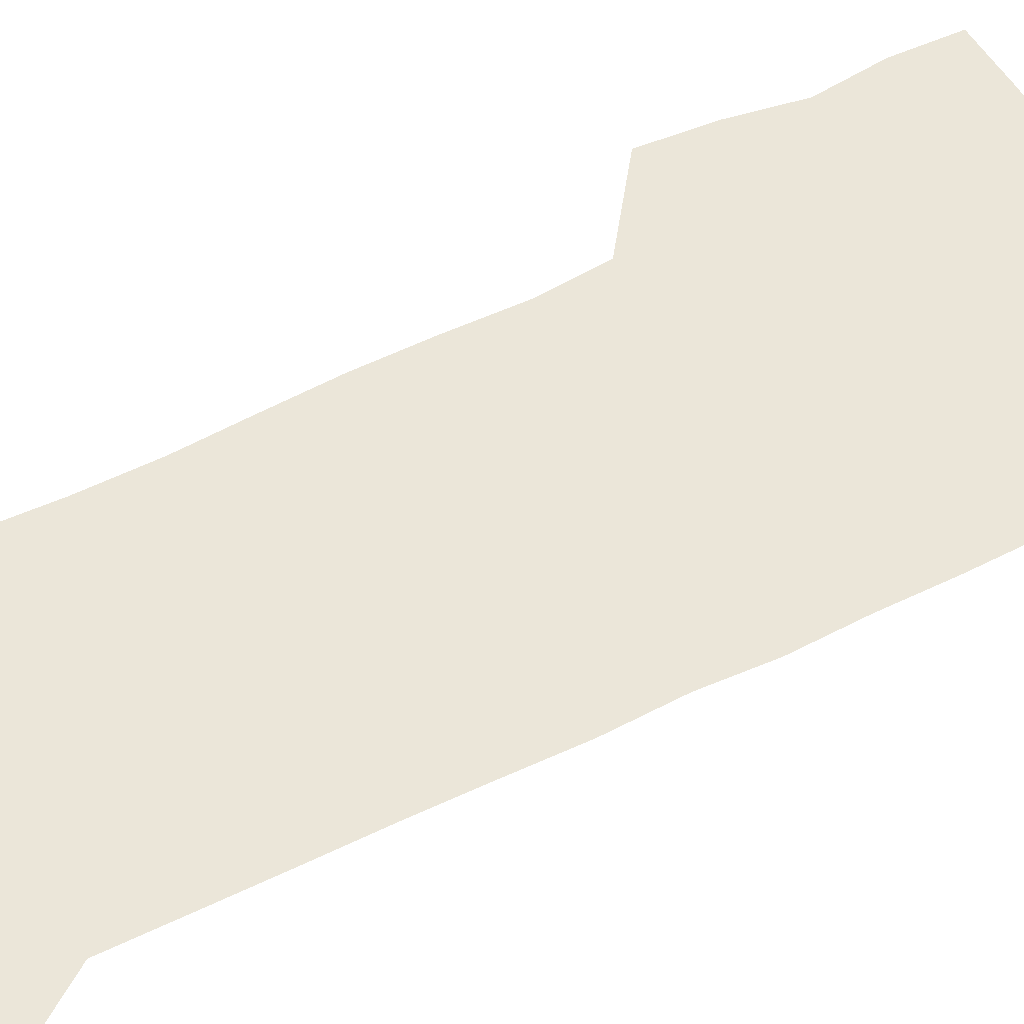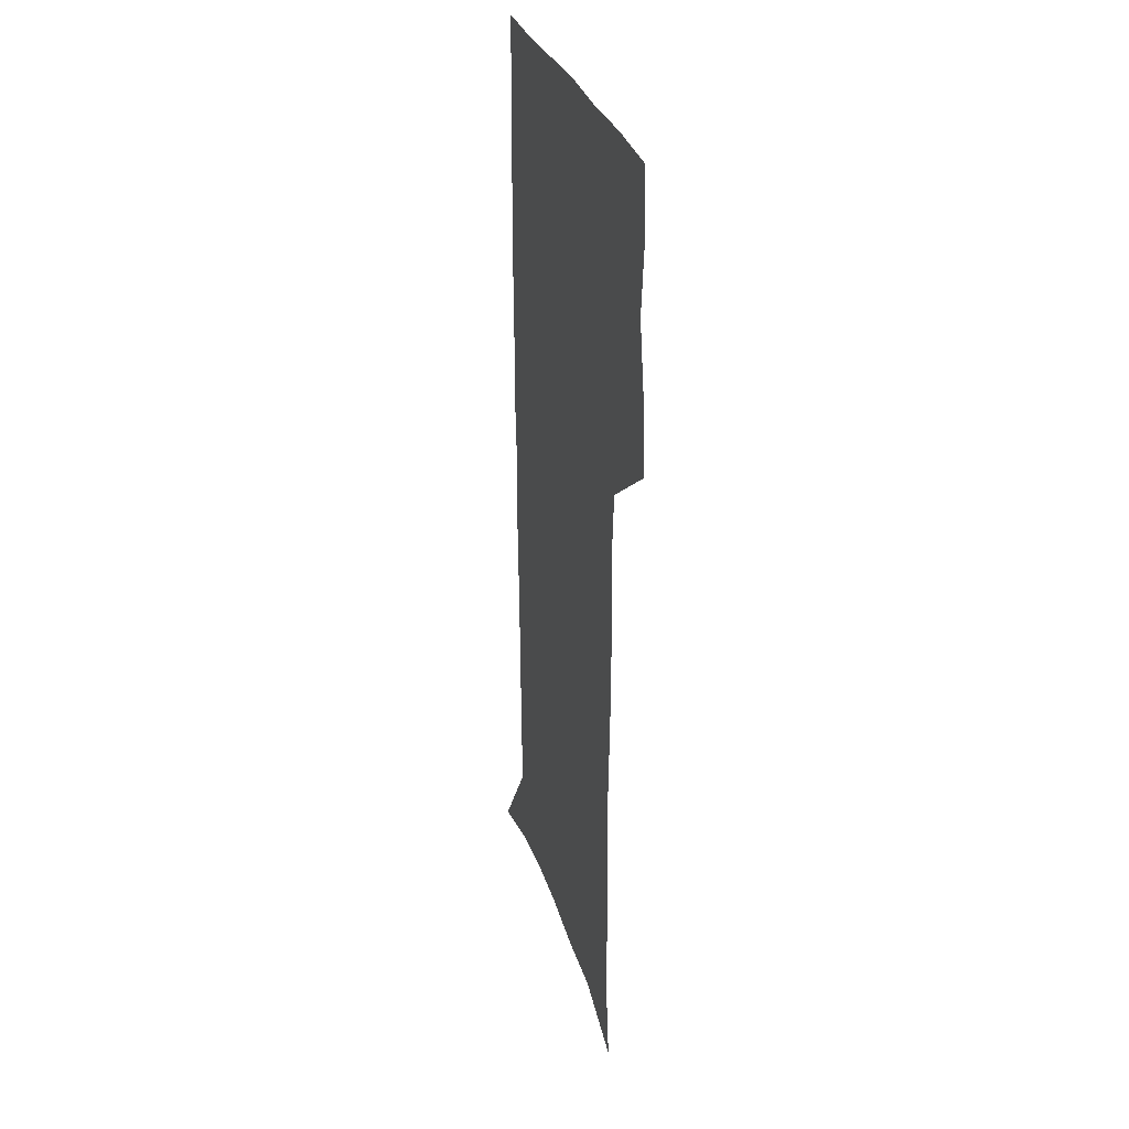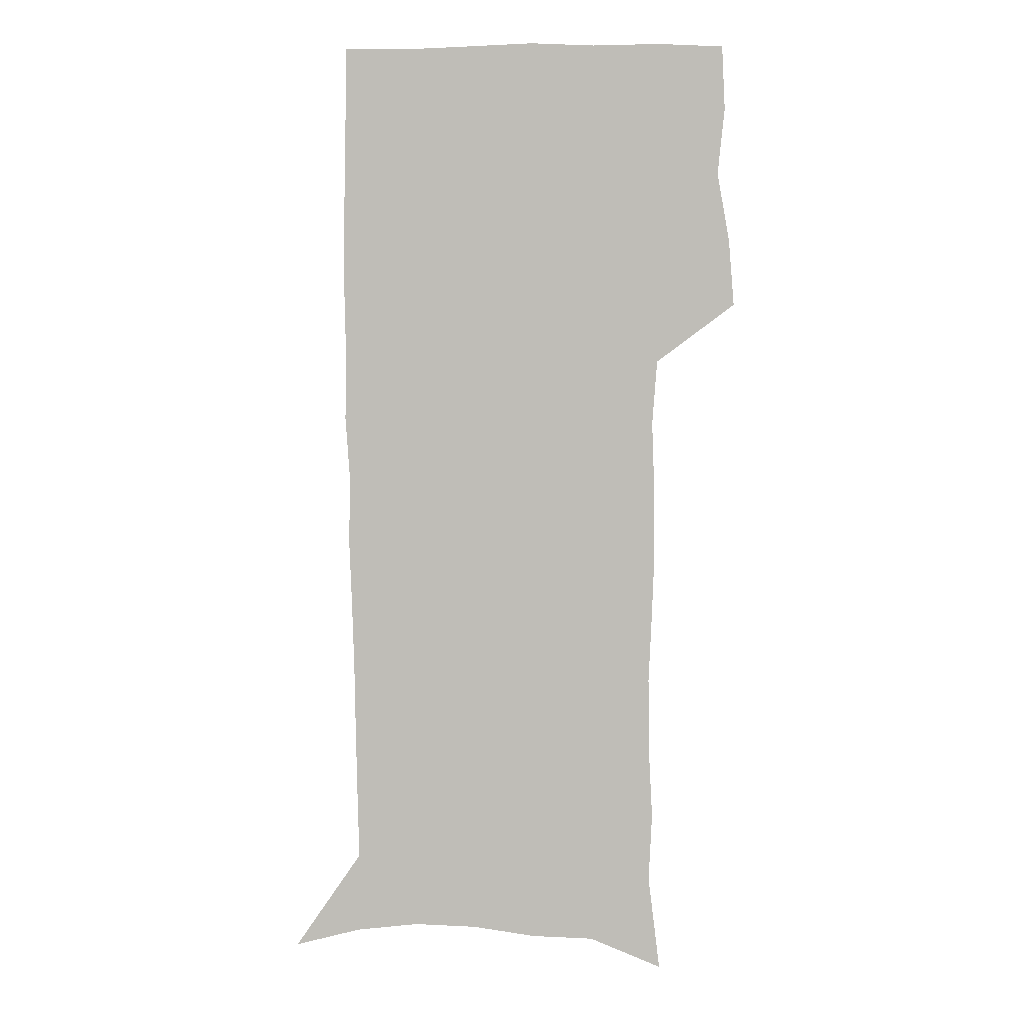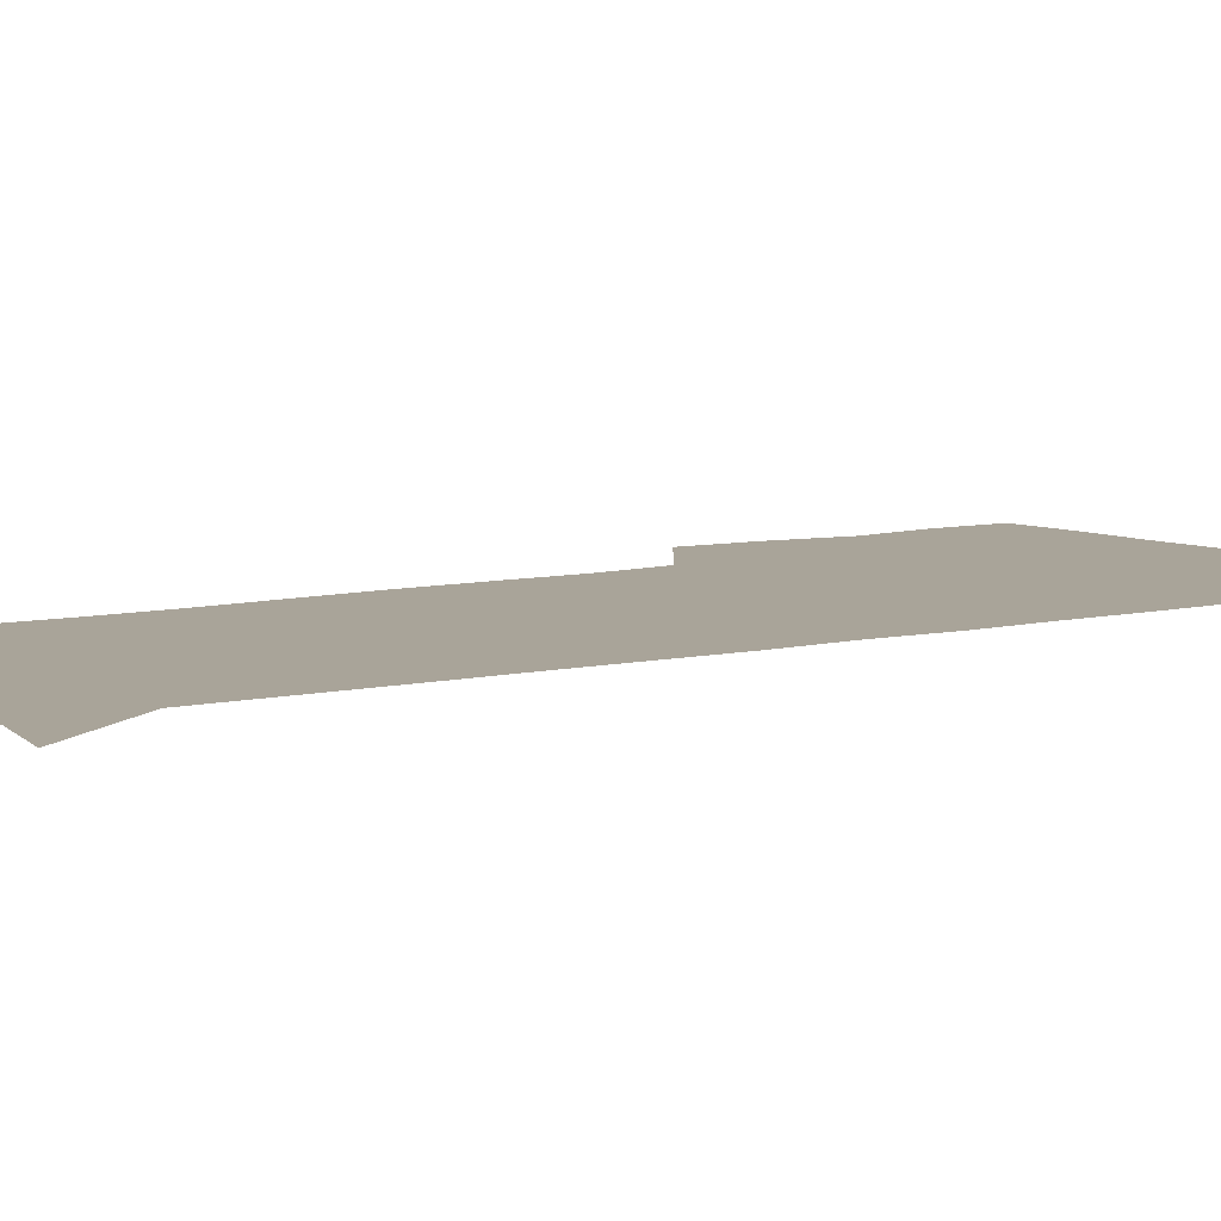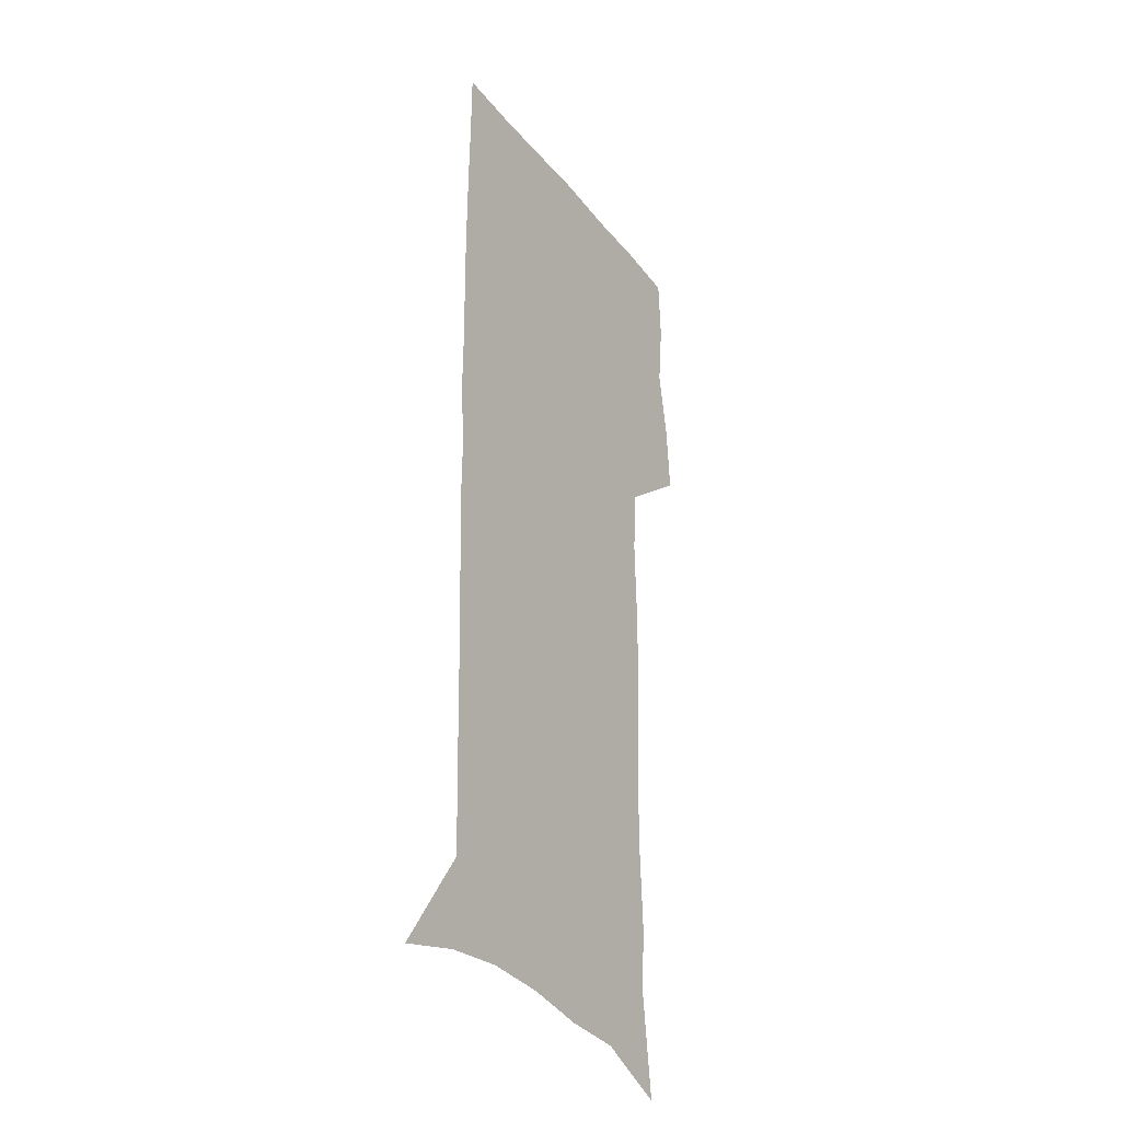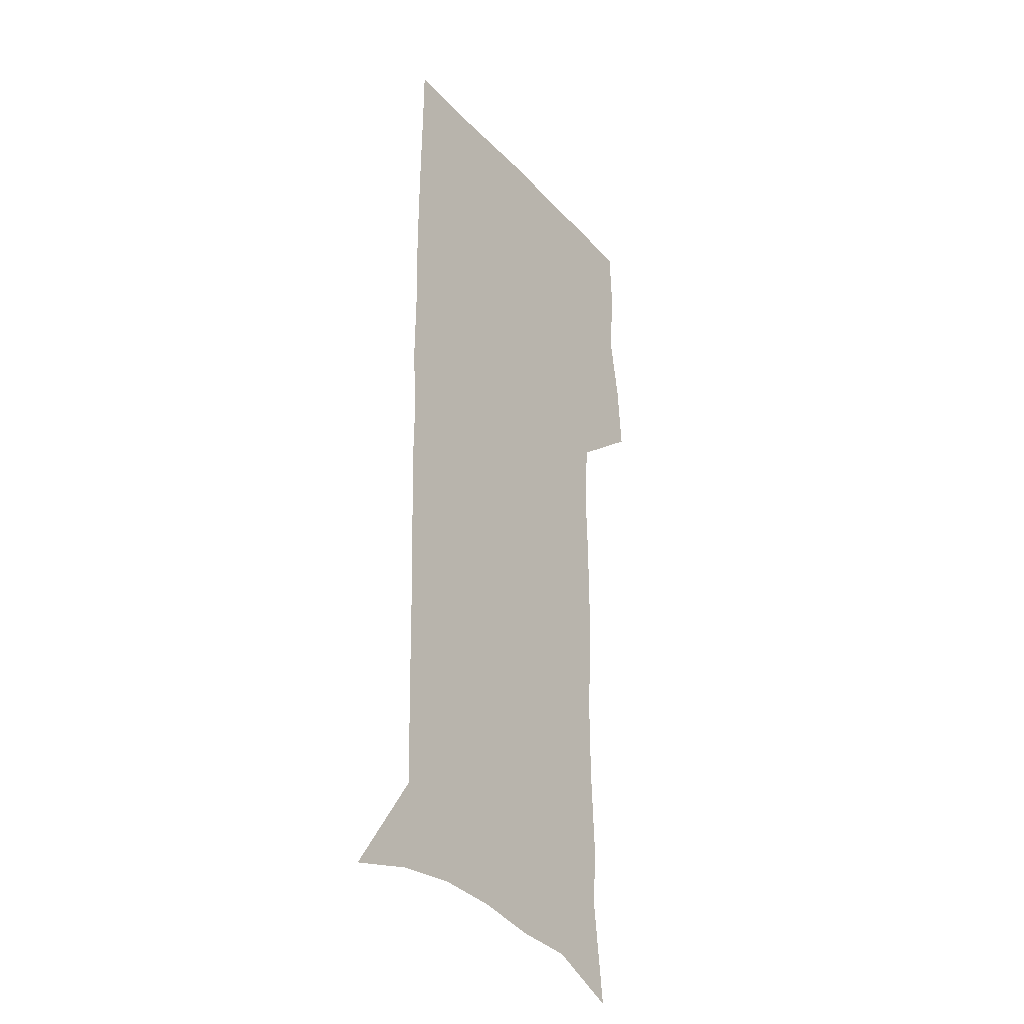
<metadata>
{"format":"obj","ext":"obj","renderer":"f3d","projection":"perspective","resolution":1024,"background":"white","views":[{"elev":55.9,"azim":62.1,"up":"+Z"},{"elev":31.2,"azim":-106.4,"up":"+Y"},{"elev":4.2,"azim":-177.4,"up":"+Y"},{"elev":7.2,"azim":53.8,"up":"+Z"},{"elev":-31.5,"azim":121.3,"up":"+Y"},{"elev":-31.8,"azim":124.5,"up":"+Y"}]}
</metadata>
<code>
v 474.5 446.3 0
v 477 476.8 0
v 482.6 508.1 0
v 479.5 538.4 0
v 480.9 567.3 0
v 508.1 125.2 0
v 513.5 168.8 0
v 511.9 199.7 0
v 513.7 234 0
v 514 266 0
v 512.6 296.2 0
v 511.4 326.7 0
v 511.7 358.1 0
v 512.8 390 0
v 510.6 419.4 0
v 514.1 450.3 0
v 512 479 0
v 514.6 508.3 0
v 514.4 537 0
v 510.7 568.8 0
v 541.2 138.7 0
v 543.9 178 0
v 546 213.5 0
v 546 244.4 0
v 545.1 274.1 0
v 544.8 304.4 0
v 544.3 334.3 0
v 543.7 364 0
v 543.7 393.7 0
v 544.8 423.6 0
v 545.5 452.4 0
v 545.1 480.4 0
v 545.1 508.3 0
v 545.5 535.7 0
v 541.5 568.2 0
v 569.5 139.7 0
v 572 182.6 0
v 574.3 220.6 0
v 573.8 248.7 0
v 573.6 278.7 0
v 573.4 308.3 0
v 573.2 337.9 0
v 573.3 367.5 0
v 573.6 396.6 0
v 573.7 425.1 0
v 574.3 453.6 0
v 573.6 481.1 0
v 573.7 508.7 0
v 573.3 536.5 0
v 570.7 569.5 0
v 598.4 143.9 0
v 599.6 187.4 0
v 600.2 218.9 0
v 600.4 248.3 0
v 600.5 280.1 0
v 600.7 308.9 0
v 600.9 340.5 0
v 601 368.8 0
v 601.3 396.9 0
v 601.6 425.1 0
v 601.6 453.8 0
v 601.6 481.4 0
v 601.5 509 0
v 601.3 536.2 0
v 600.3 568.2 0
v 626.8 144.9 0
v 626.8 183 0
v 626.8 217.2 0
v 627.2 247.8 0
v 627.4 278.3 0
v 628.2 307.6 0
v 628.1 338.4 0
v 628.3 367.7 0
v 629.2 395.9 0
v 629.8 424.5 0
v 629.6 453.3 0
v 629.7 481.4 0
v 629.8 509.5 0
v 629.4 537.6 0
v 629.7 567.1 0
v 655.3 141.7 0
v 654.6 178.6 0
v 655.4 210.5 0
v 656.1 241.5 0
v 656.6 272.4 0
v 657.5 302.3 0
v 658.7 332.3 0
v 658.1 363.6 0
v 660.1 392.3 0
v 659.7 422.5 0
v 660.3 451.7 0
v 660.2 480.9 0
v 659.8 509.9 0
v 659.1 538.8 0
v 658.8 567.5 0
v 685.3 134 0
v 691 571 0
v 691 601 0
f 15 16 1
f 1 16 2
f 16 17 2
f 2 17 3
f 17 18 3
f 3 18 4
f 18 19 4
f 4 19 5
f 19 20 5
f 6 21 7
f 21 22 7
f 7 22 8
f 22 23 8
f 8 23 9
f 23 24 9
f 9 24 10
f 24 25 10
f 10 25 11
f 25 26 11
f 11 26 12
f 26 27 12
f 12 27 13
f 27 28 13
f 13 28 14
f 28 29 14
f 14 29 15
f 29 30 15
f 15 30 16
f 30 31 16
f 16 31 17
f 31 32 17
f 17 32 18
f 32 33 18
f 18 33 19
f 33 34 19
f 19 34 20
f 34 35 20
f 21 36 22
f 36 37 22
f 22 37 23
f 37 38 23
f 23 38 24
f 38 39 24
f 24 39 25
f 39 40 25
f 25 40 26
f 40 41 26
f 26 41 27
f 41 42 27
f 27 42 28
f 42 43 28
f 28 43 29
f 43 44 29
f 29 44 30
f 44 45 30
f 30 45 31
f 45 46 31
f 31 46 32
f 46 47 32
f 32 47 33
f 47 48 33
f 33 48 34
f 48 49 34
f 34 49 35
f 49 50 35
f 36 51 37
f 51 52 37
f 37 52 38
f 52 53 38
f 38 53 39
f 53 54 39
f 39 54 40
f 54 55 40
f 40 55 41
f 55 56 41
f 41 56 42
f 56 57 42
f 42 57 43
f 57 58 43
f 43 58 44
f 58 59 44
f 44 59 45
f 59 60 45
f 45 60 46
f 60 61 46
f 46 61 47
f 61 62 47
f 47 62 48
f 62 63 48
f 48 63 49
f 63 64 49
f 49 64 50
f 64 65 50
f 51 66 52
f 66 67 52
f 52 67 53
f 67 68 53
f 53 68 54
f 68 69 54
f 54 69 55
f 69 70 55
f 55 70 56
f 70 71 56
f 56 71 57
f 71 72 57
f 57 72 58
f 72 73 58
f 58 73 59
f 73 74 59
f 59 74 60
f 74 75 60
f 60 75 61
f 75 76 61
f 61 76 62
f 76 77 62
f 62 77 63
f 77 78 63
f 63 78 64
f 78 79 64
f 64 79 65
f 79 80 65
f 66 81 67
f 81 82 67
f 67 82 68
f 82 83 68
f 68 83 69
f 83 84 69
f 69 84 70
f 84 85 70
f 70 85 71
f 85 86 71
f 71 86 72
f 86 87 72
f 72 87 73
f 87 88 73
f 73 88 74
f 88 89 74
f 74 89 75
f 89 90 75
f 75 90 76
f 90 91 76
f 76 91 77
f 91 92 77
f 77 92 78
f 92 93 78
f 78 93 79
f 93 94 79
f 79 94 80
f 94 95 80
f 81 96 82

</code>
